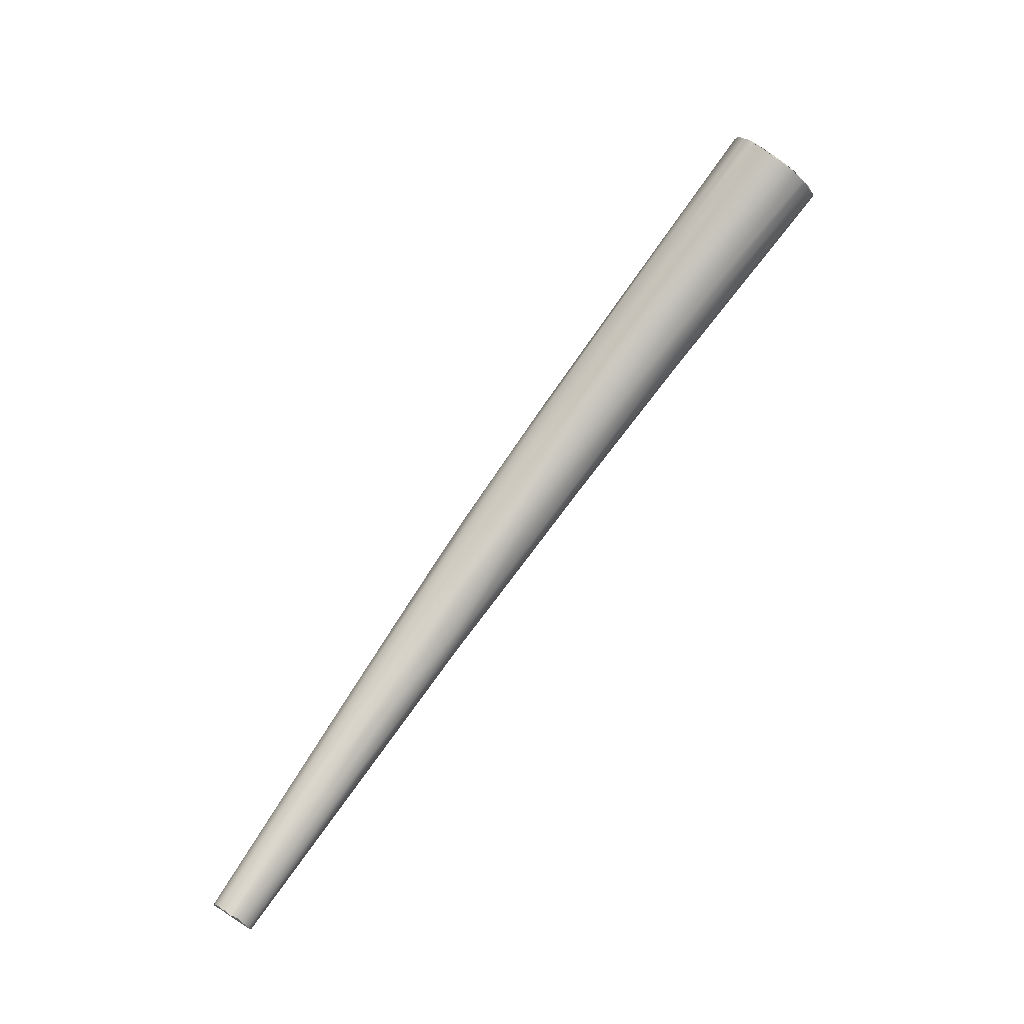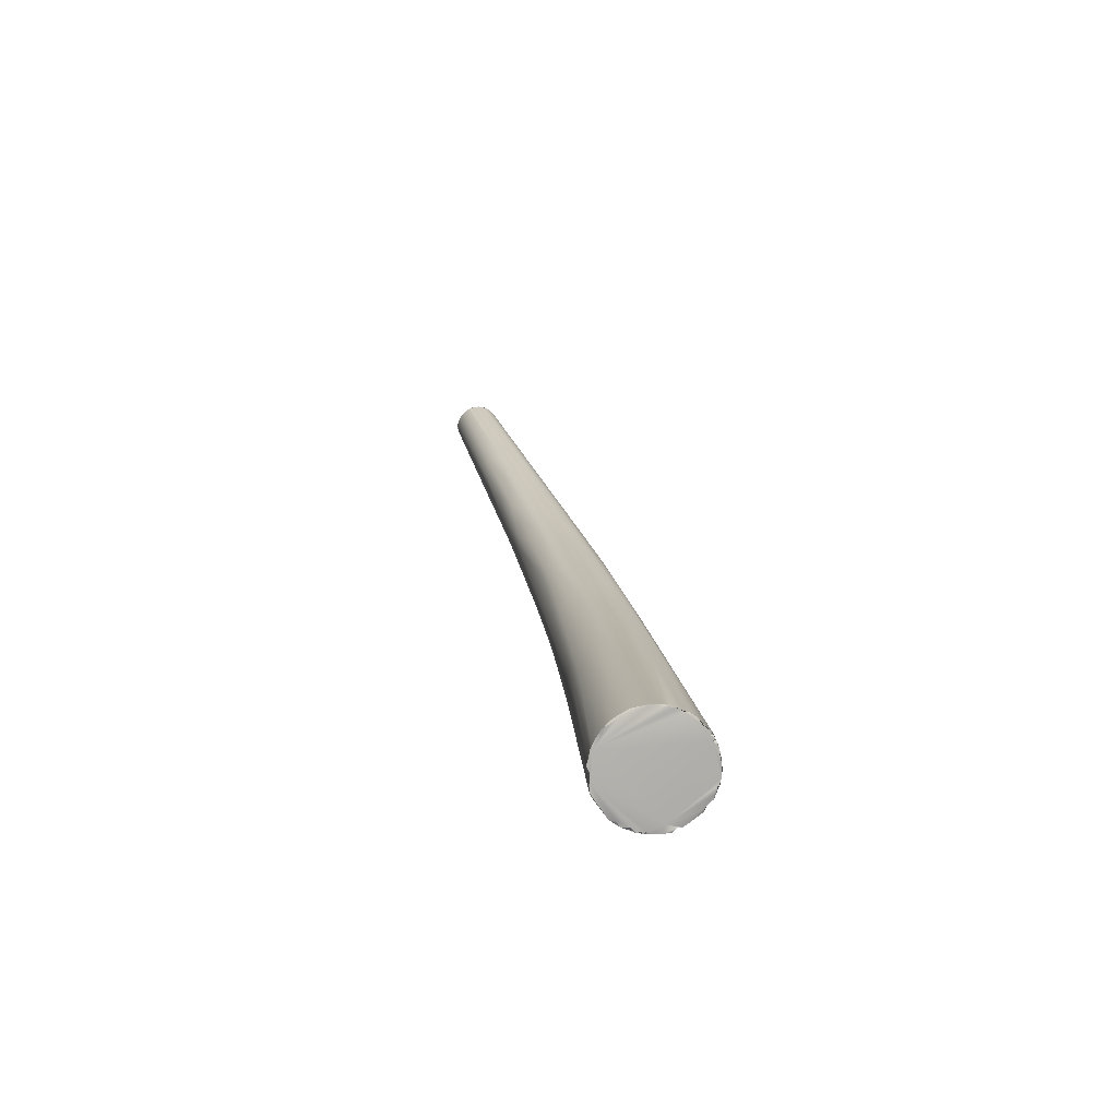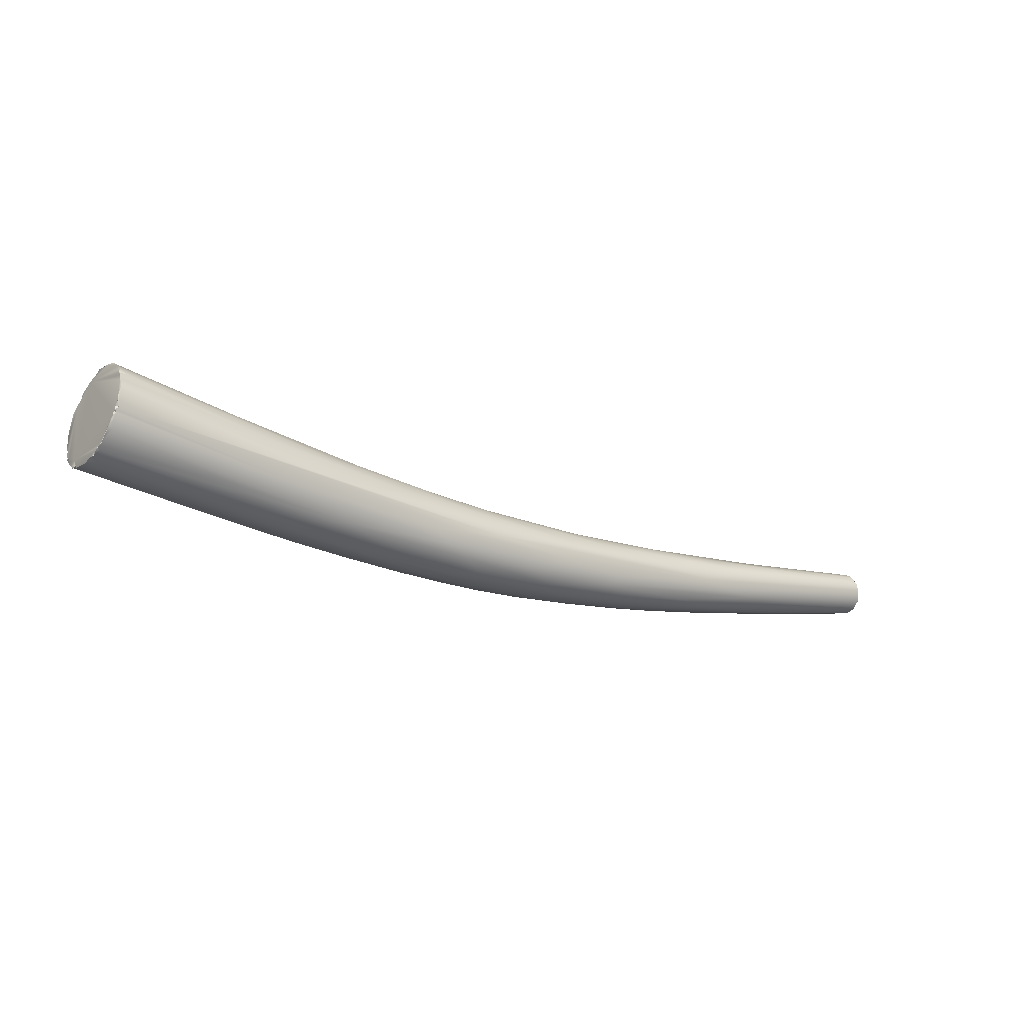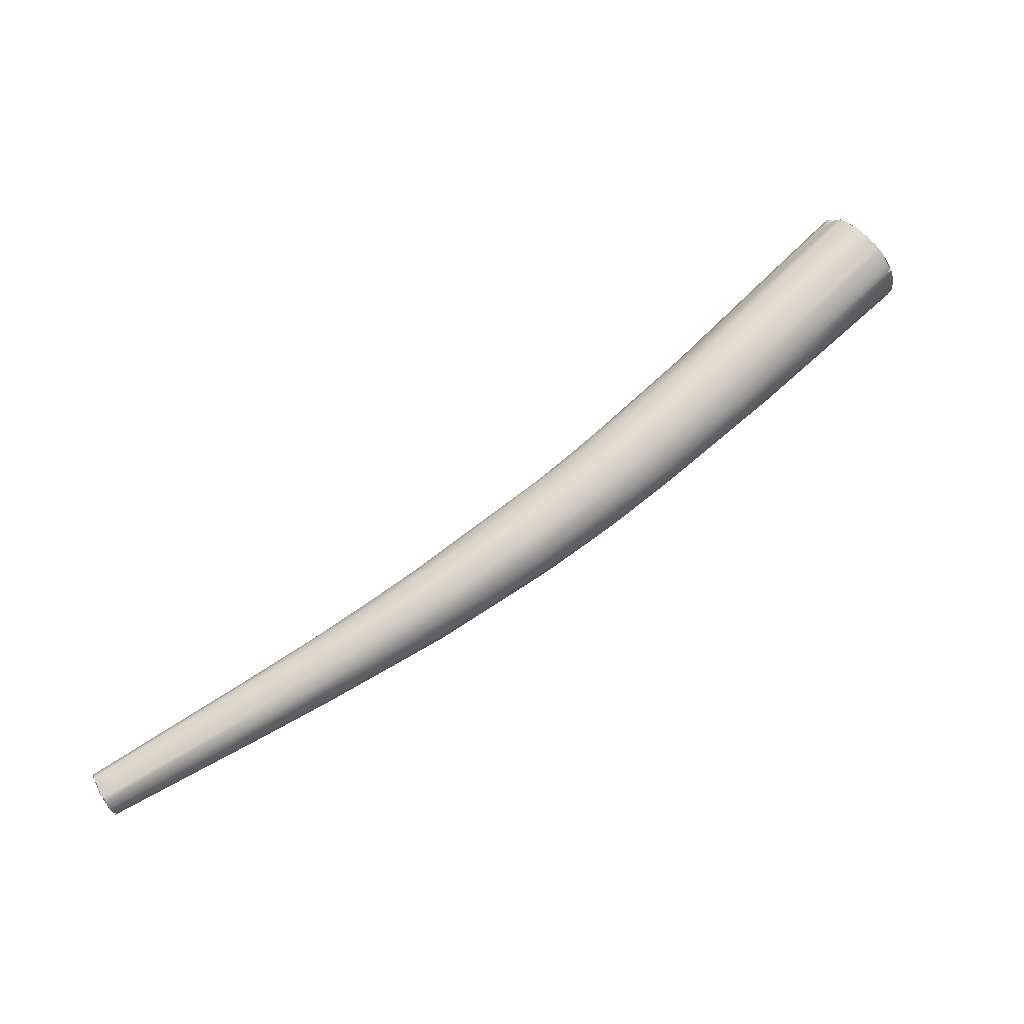
<metadata>
{"format":"obj","ext":"obj","renderer":"f3d","projection":"perspective","resolution":1024,"background":"white","views":[{"elev":53.0,"azim":-28.3,"up":"+Z"},{"elev":42.5,"azim":101.7,"up":"+Z"},{"elev":21.7,"azim":173.1,"up":"+Z"},{"elev":-65.9,"azim":52.1,"up":"+Z"}]}
</metadata>
<code>
o grp1
v -116.1 -88.57 1189
v -115.6 -88.53 1187
v -115.9 -88.73 1189
v -116.3 -87.35 1188
v -116 -87.78 1187
v -116.3 -87.35 1188
v -115.7 -87.64 1187
v -116 -87.78 1187
v -116.3 -87.35 1188
v -116.1 -87.42 1187
v -115.8 -87.61 1187
v -116.1 -87.43 1187
v -116.3 -87.43 1188
v -116.3 -87.32 1188
v -115.6 -89.02 1188
v -115.6 -88.83 1188
v -101.8 -82.63 1192
v -115.6 -89.02 1188
v -115.6 -89.08 1188
v -115.8 -88.98 1189
v -115.8 -88.96 1189
v -115.7 -89.06 1188
v -115.9 -88.73 1189
v -115.7 -88.33 1187
v -115.7 -88.22 1187
v -115.7 -88.34 1187
v -115.7 -88.22 1187
v -114.7 -88.33 1188
v -106.8 -84.56 1190
v -115.8 -88.11 1187
v -115.8 -88.11 1187
v -111.2 -85.21 1189
v -116.4 -87.88 1189
v -116.5 -87.67 1189
v -116.4 -88.12 1189
v -116.4 -87.88 1189
v -109.6 -84.13 1191
v -116.5 -87.67 1189
v -116.5 -87.44 1189
v -116.5 -87.29 1188
v -116.5 -87.44 1189
v -116.5 -87.29 1188
v -116 -88.68 1189
v -116.1 -88.58 1189
v -116.2 -88.52 1189
v -116.1 -88.59 1189
v -116.2 -88.52 1189
v -116.1 -88.58 1189
v -116 -88.68 1189
v -116.2 -88.38 1189
v -116.2 -88.52 1189
v -110.2 -85.55 1191
v -116.4 -88.12 1189
v -116.3 -88.22 1189
v -116.3 -88.22 1189
v -110.8 -85.38 1191
v -116.4 -88.12 1189
v -110 -83.7 1190
v -116.4 -87.33 1188
v -116.3 -87.28 1188
v -116.3 -87.35 1188
v -116.3 -87.42 1188
v -116.3 -87.28 1188
v -116.3 -87.28 1188
v -116.5 -87.29 1188
v -116.4 -87.33 1188
v -109.8 -84.84 1189
v -110.9 -84.69 1189
v -107.5 -82.54 1192
v -110.3 -86.18 1191
v -108.7 -84.8 1189
v -110.6 -84.07 1190
v -109 -85.91 1191
v -115.6 -89.05 1188
v -108.9 -83.08 1191
v -107.9 -85.5 1191
v -108.7 -83.34 1190
v -106.6 -84.7 1192
v -107.6 -83.45 1190
v -105.7 -83.63 1190
v -105 -81.61 1193
v -107.7 -83.83 1192
v -107.5 -82.51 1190
v -107.7 -84.63 1192
v -105.3 -83.87 1193
v -104.5 -81.69 1191
v -106.4 -83.27 1190
v -105.8 -81.5 1191
v -104.2 -82.62 1191
v -105 -82.43 1190
v -104.7 -83.18 1193
v -105.7 -81.76 1191
v -102.6 -83.17 1192
v -105.1 -84.24 1192
v -102.2 -79.57 1193
v -103 -80.69 1191
v -102.2 -82.82 1194
v -101 -81.89 1192
v -101.6 -81.81 1192
v -102.4 -80.88 1195
v -102.8 -79.91 1193
v -104.8 -82.93 1193
v -103.4 -83 1194
v -102.6 -81.17 1191
v -100.6 -80.56 1192
v -100.9 -82.5 1193
v -101.5 -82.65 1193
v -97.33 -80.89 1194
v -103.4 -81.83 1194
v -102.9 -79.98 1192
v -100.3 -79.94 1192
v -100.1 -80.86 1192
v -101.3 -81.65 1195
v -100.9 -81.19 1195
v -100.9 -81.95 1195
v -98.28 -80.52 1193
v -96.9 -77.52 1197
v -100.1 -78.76 1195
v -102.2 -79.96 1192
v -99.12 -78.91 1193
v -99.89 -78.79 1193
v -100.9 -79.78 1195
v -96.97 -80.34 1196
v -97.75 -80.85 1196
v -99.54 -78.37 1195
v -93.67 -79.71 1196
v -96.38 -79.22 1193
v -96.41 -79.64 1194
v -100.4 -80.5 1195
v -96.9 -78.87 1197
v -99.1 -78.16 1194
v -97.67 -80.26 1196
v -97.67 -78.69 1193
v -95.09 -80.2 1196
v -97.54 -79.21 1193
v -93.95 -79.68 1196
v -96.87 -80.32 1194
v -98.27 -77.67 1195
v -97.44 -77.78 1194
v -98.03 -77.75 1194
v -96.53 -79.32 1197
v -95.92 -77.99 1198
v -95.78 -77.41 1198
v -96.11 -77.76 1194
v -96.07 -78.71 1194
v -95.88 -78.19 1194
v -93.26 -77.45 1195
v -91.69 -78.64 1196
v -92.88 -78.2 1195
v -92.29 -78.41 1196
v -95.86 -76.8 1195
v -93.2 -79.34 1198
v -94.77 -77.49 1194
v -93.86 -78.03 1195
v -94.1 -77.51 1195
v -93.91 -76.03 1198
v -94.61 -76.16 1197
v -95.35 -76.42 1196
v -94.47 -79.15 1198
v -93.27 -78.27 1199
v -94.5 -76.38 1196
v -87.92 -77.03 1198
v -94.68 -78.24 1198
v -94.5 -76.91 1195
v -92.22 -76.37 1196
v -91.31 -78.9 1198
v -87.88 -77.69 1199
v -91.34 -77.2 1196
v -94.37 -76.49 1195
v -93.32 -76.24 1196
v -91.98 -78.71 1199
v -92.32 -76.74 1196
v -92.09 -76.08 1196
v -81.3 -71.51 1205
v -92.7 -76.58 1199
v -90.59 -74.98 1197
v -88.48 -76.65 1197
v -92.77 -77.2 1199
v -89.92 -74.92 1201
v -90.63 -76.82 1201
v -92.21 -75.27 1197
v -92 -78.3 1199
v -89.89 -76.12 1197
v -87.17 -77.58 1200
v -89.37 -76.98 1201
v -90.86 -75.34 1197
v -91.25 -75.78 1196
v -88.15 -75.88 1197
v -88.57 -73.94 1201
v -89.77 -75.94 1201
v -89.99 -74.31 1199
v -88.22 -77.73 1200
v -89.03 -75.32 1197
v -87.87 -74.52 1198
v -86.99 -76.85 1202
v -87.72 -77.76 1200
v -83.68 -75.23 1200
v -87.26 -74.58 1203
v -86.79 -77.12 1202
v -86.68 -73.71 1199
v -87.57 -74.99 1198
v -87.11 -73.51 1200
v -85.24 -76.07 1203
v -84.29 -73.8 1200
v -84.95 -75.1 1199
v -84.34 -74.4 1200
v -78.9 -74.54 1203
v -79.29 -75.27 1204
v -83.91 -73.04 1201
v -85.17 -72.61 1202
v -80.81 -74.51 1206
v -80.48 -71.13 1204
v -78.93 -74.33 1203
v -81.03 -71.18 1205
v -85.81 -75.22 1203
v -80.4 -75.01 1206
v -79 -73.28 1203
v -79.28 -72.5 1203
v -81.34 -73.19 1206
v -81.1 -71.29 1205
v -80.34 -71.4 1203
v -79.95 -75.37 1205
v -81.41 -72.37 1206
v -81.26 -73.39 1206
v -80.57 -74.88 1206
v -81.16 -75.45 1205
v -79.94 -75.52 1204
v -79.15 -75.21 1204
v -80 -75.33 1205
v -79.87 -71.5 1203
v -79.66 -75.43 1205
v -78.87 -74.12 1203
v -78.94 -73.95 1203
v -81.01 -74.21 1206
v -80.35 -75.1 1206
v -80.15 -75.26 1205
v -80.14 -75.26 1205
v -80.01 -75.33 1205
v -80.22 -75.19 1206
v -80.2 -75.08 1206
v -79.41 -72.12 1203
v -79.56 -75.39 1205
v -79.52 -75.28 1205
v -79.71 -75.4 1205
v -79.56 -75.39 1205
v -79.77 -75.36 1205
v -79.66 -75.43 1205
v -79.52 -75.28 1205
v -79.86 -75.37 1205
v -79.92 -75.29 1205
v -80 -75.33 1205
v -79.95 -75.38 1205
v -79.86 -75.38 1205
v -79.86 -75.38 1205
v -79.92 -75.29 1205
v -80.01 -75.33 1205
v -79.34 -75.26 1204
v -79.54 -72.26 1203
v -79.09 -75.02 1204
v -79.16 -75.21 1204
v -79.52 -75.28 1205
v -78.9 -74.54 1203
v -78.93 -74.29 1203
v -78.93 -74.33 1203
v -78.87 -74.12 1203
v -78.87 -74.12 1203
v -78.95 -73.76 1203
v -78.94 -73.95 1203
v -78.95 -73.76 1203
v -78.87 -74.12 1203
v -78.93 -73.71 1203
v -78.9 -73.6 1203
v -79.3 -72.66 1203
v -79 -73.44 1203
v -78.9 -73.6 1203
v -78.9 -73.6 1203
v -79 -73.44 1203
v -78.96 -73.44 1203
v -78.9 -73.6 1203
v -78.96 -73.44 1203
v -78.96 -73.44 1203
v -79 -73.44 1203
v -78.94 -73.37 1203
v -78.94 -73.37 1203
v -79.01 -73.11 1203
v -79.02 -73.26 1203
v -78.94 -73.37 1203
v -79 -73.28 1203
v -79.02 -73.26 1203
v -78.94 -73.37 1203
v -79.01 -73.11 1203
v -79 -73.28 1203
v -81.19 -71.4 1205
v -80.55 -74.89 1206
v -80.67 -74.56 1206
v -80.68 -74.72 1206
v -80.81 -74.52 1206
v -81.21 -73.59 1206
v -80.24 -71.21 1203
v -80.35 -75.07 1206
v -80.4 -75.01 1206
v -79.24 -72.46 1203
v -79.14 -72.74 1203
v -79.36 -72.27 1203
v -79.36 -72.27 1203
v -79.54 -72.26 1203
v -79.41 -72.13 1203
v -79.36 -72.27 1203
v -79.42 -72.13 1203
v -79.57 -71.89 1203
v -81.34 -72.73 1206
v -81.37 -72.06 1206
v -81.67 -73.07 1206
v -81.34 -73.19 1206
v -81.34 -72.55 1206
v -81.21 -73.26 1206
v -81.3 -73.05 1206
v -81.29 -72.96 1206
v -81.29 -72.96 1206
v -81.3 -73.05 1206
v -81.3 -73.05 1206
v -81.29 -72.96 1206
v -81.35 -72.72 1206
v -81.33 -72.55 1206
v -81.1 -71.5 1205
v -80.57 -71.09 1204
v -81 -74.21 1206
v -80.56 -71.08 1204
v -80.42 -71.12 1204
v -80.93 -71.22 1205
v -81.01 -71.32 1205
v -80.74 -71.1 1204
v -80.41 -71.1 1204
v -80.38 -71.17 1204
v -80.47 -71.15 1204
v -80.4 -71.1 1204
v -80.38 -71.17 1204
v -80.38 -71.17 1204
v -80.15 -71.24 1203
v -79.93 -71.48 1203
v -79.93 -71.48 1203
v -79.88 -71.52 1203
v -80.21 -71.25 1204
v -80.24 -71.22 1204
v -80.29 -71.18 1204
v -80.24 -71.22 1204
v -80.21 -71.25 1204
v -80.15 -71.24 1203
v -80.15 -71.24 1203
v -81.27 -71.87 1206
v -81.37 -72.06 1206
v -81.41 -72.37 1206
v -81.29 -71.86 1206
v -81.18 -71.6 1205
v -81.25 -71.62 1206
v -81.17 -71.43 1205
v -81.08 -71.33 1205
v -81.25 -71.62 1206
v -81.25 -71.62 1206
v -81.18 -71.6 1205
v -81.28 -71.53 1205
v -81.17 -71.44 1205
v -81.28 -71.53 1205
v -81.18 -71.6 1205
v -81.17 -71.44 1205
v -81.17 -71.44 1205
v -81.1 -71.5 1205
v -81.19 -71.4 1205
v -81.08 -71.33 1205
v -81.19 -71.4 1205
v -81.1 -71.5 1205
v -80.93 -71.21 1205
v -81.01 -71.32 1205
v -80.93 -71.22 1205
v -81.01 -71.23 1205
v -80.71 -71.08 1204
v -81.08 -71.33 1205
v -81.08 -71.33 1205
v -81.1 -71.29 1205
f 2 4 5
f 6 7 8
f 9 10 11
f 4 2 13
f 18 19 2
f 2 19 1
f 19 20 1
f 1 20 3
f 16 28 15
f 16 26 28
f 17 15 28
f 29 17 28
f 5 24 2
f 24 30 25
f 24 5 30
f 7 31 8
f 29 28 26
f 33 34 35
f 36 37 38
f 34 39 40
f 34 40 35
f 1 3 43
f 44 45 46
f 47 1 46
f 46 1 43
f 46 43 44
f 48 49 23
f 1 47 50
f 48 52 51
f 52 48 23
f 53 1 54
f 1 50 54
f 55 51 56
f 57 55 56
f 2 1 13
f 13 1 40
f 35 40 1
f 59 60 13
f 61 62 63
f 13 40 59
f 65 64 66
f 64 65 42
f 58 64 42
f 32 7 12
f 67 7 32
f 32 12 68
f 14 68 12
f 7 67 31
f 41 38 69
f 37 69 38
f 52 56 51
f 70 23 21
f 27 31 71
f 72 14 64
f 21 22 73
f 52 23 70
f 64 58 72
f 42 75 58
f 41 75 42
f 22 74 73
f 76 74 15
f 73 74 76
f 70 21 73
f 27 71 26
f 67 71 31
f 77 68 14
f 70 73 78
f 79 32 68
f 32 79 67
f 17 76 15
f 26 71 80
f 56 36 57
f 69 37 81
f 41 69 75
f 56 82 36
f 14 72 83
f 84 52 70
f 26 80 29
f 77 14 83
f 78 85 70
f 86 79 68
f 86 68 77
f 67 87 71
f 36 82 37
f 56 52 82
f 58 88 72
f 72 88 83
f 84 70 85
f 87 67 79
f 71 87 89
f 71 89 80
f 91 52 84
f 86 77 92
f 83 92 77
f 90 87 79
f 86 90 79
f 93 76 17
f 94 73 76
f 94 76 93
f 73 94 78
f 75 95 58
f 58 95 88
f 91 84 85
f 92 96 86
f 85 78 97
f 97 78 94
f 98 29 80
f 89 87 90
f 100 37 82
f 69 101 75
f 52 102 82
f 102 52 91
f 103 91 85
f 98 80 99
f 37 100 81
f 103 85 97
f 83 110 92
f 90 86 104
f 94 93 106
f 107 94 106
f 93 17 108
f 109 82 102
f 82 109 100
f 88 110 83
f 88 95 110
f 97 94 107
f 111 104 86
f 89 105 112
f 89 99 80
f 89 112 99
f 90 105 89
f 104 105 90
f 17 29 98
f 101 95 75
f 113 102 91
f 91 103 113
f 114 102 113
f 114 109 102
f 113 103 115
f 105 104 111
f 96 111 86
f 116 98 99
f 117 69 81
f 110 119 92
f 92 119 96
f 120 96 119
f 110 121 119
f 115 103 97
f 120 111 96
f 122 117 81
f 100 122 81
f 118 101 69
f 121 120 119
f 113 115 123
f 124 115 97
f 97 107 124
f 106 93 108
f 116 99 112
f 69 117 118
f 125 101 118
f 112 105 127
f 128 112 127
f 112 128 116
f 109 114 129
f 109 129 100
f 129 130 100
f 110 131 121
f 101 138 95
f 101 125 138
f 132 114 113
f 124 123 115
f 132 113 123
f 133 111 120
f 107 106 134
f 106 126 134
f 107 134 124
f 135 105 111
f 135 111 133
f 108 136 106
f 135 127 105
f 108 17 137
f 17 98 137
f 98 116 137
f 122 100 130
f 95 131 110
f 131 95 138
f 139 120 121
f 131 140 121
f 140 139 121
f 136 126 106
f 128 137 116
f 114 141 129
f 141 130 129
f 130 142 122
f 142 143 122
f 141 114 132
f 144 120 139
f 145 127 135
f 146 135 133
f 145 135 146
f 128 149 150
f 149 128 127
f 128 150 137
f 151 139 140
f 133 120 144
f 124 134 152
f 147 145 146
f 146 133 144
f 153 146 144
f 127 145 154
f 147 154 145
f 147 146 155
f 148 108 137
f 148 136 108
f 148 137 150
f 156 125 118
f 156 157 125
f 125 157 138
f 131 138 158
f 140 131 158
f 158 151 140
f 159 132 123
f 132 159 160
f 160 141 132
f 139 151 161
f 123 124 152
f 153 155 146
f 154 149 127
f 148 150 162
f 156 118 117
f 141 160 163
f 163 130 141
f 164 153 144
f 139 164 144
f 165 153 164
f 152 134 166
f 167 126 136
f 147 168 154
f 143 117 122
f 157 158 138
f 169 139 161
f 169 164 139
f 170 164 169
f 165 172 153
f 172 155 153
f 164 173 165
f 149 154 168
f 172 147 155
f 130 163 142
f 156 117 174
f 151 158 161
f 176 169 161
f 171 123 152
f 170 173 164
f 134 126 166
f 168 177 149
f 150 149 177
f 143 142 175
f 142 163 178
f 179 117 143
f 174 117 179
f 160 180 163
f 180 178 163
f 161 158 181
f 123 171 159
f 160 159 182
f 176 170 169
f 168 147 183
f 172 183 147
f 184 126 167
f 162 150 177
f 142 178 175
f 161 181 176
f 182 159 171
f 160 182 185
f 186 173 170
f 186 170 176
f 186 187 173
f 187 165 173
f 168 183 188
f 189 157 156
f 178 180 190
f 191 158 157
f 160 185 180
f 152 166 192
f 192 171 152
f 165 193 172
f 193 183 172
f 187 193 165
f 194 193 187
f 186 194 187
f 148 167 136
f 178 190 175
f 179 143 175
f 189 191 157
f 195 182 171
f 195 185 182
f 192 166 196
f 126 196 166
f 184 196 126
f 168 188 177
f 177 197 162
f 190 198 175
f 181 158 191
f 199 171 192
f 195 171 199
f 200 186 176
f 200 194 186
f 183 193 201
f 188 183 201
f 181 202 176
f 185 195 203
f 181 191 202
f 194 201 193
f 204 201 194
f 177 188 205
f 188 201 206
f 204 206 201
f 148 162 207
f 206 205 188
f 189 156 174
f 196 184 208
f 177 205 197
f 175 198 179
f 202 200 176
f 209 194 200
f 203 211 185
f 191 212 202
f 207 162 213
f 162 197 213
f 189 214 191
f 215 190 180
f 215 180 185
f 210 212 191
f 216 203 195
f 194 209 204
f 206 217 205
f 218 217 206
f 211 215 185
f 190 219 198
f 220 214 189
f 214 210 191
f 221 200 202
f 221 209 200
f 206 204 218
f 219 190 215
f 195 199 216
f 192 222 199
f 179 198 223
f 219 215 224
f 212 221 202
f 225 203 216
f 216 199 226
f 196 227 192
f 196 208 227
f 208 184 228
f 228 184 167
f 167 148 228
f 207 228 148
f 203 225 211
f 226 199 229
f 221 230 209
f 222 192 231
f 213 197 232
f 197 233 232
f 215 211 234
f 235 216 226
f 236 226 229
f 235 226 239
f 226 236 239
f 238 240 237
f 241 204 209
f 227 231 192
f 227 242 231
f 243 242 227
f 199 222 229
f 222 231 244
f 245 246 247
f 246 245 248
f 249 222 244
f 250 251 252
f 253 250 252
f 254 246 255
f 248 257 255
f 246 248 255
f 258 218 204
f 208 261 227
f 259 228 207
f 262 257 260
f 263 264 265
f 263 262 264
f 263 257 262
f 263 266 267
f 268 269 270
f 269 271 272
f 257 263 267
f 271 269 268
f 257 273 255
f 197 205 274
f 197 274 275
f 197 275 233
f 205 217 274
f 276 277 278
f 279 280 267
f 281 282 283
f 274 217 284
f 280 257 267
f 286 287 288
f 289 280 290
f 280 289 257
f 291 289 292
f 273 257 289
f 273 289 291
f 285 217 218
f 220 189 293
f 294 295 296
f 295 297 296
f 295 255 298
f 297 295 298
f 212 299 221
f 240 300 237
f 240 256 255
f 301 295 294
f 240 295 300
f 295 240 255
f 241 209 230
f 241 258 204
f 304 273 303
f 302 304 303
f 305 306 307
f 258 308 218
f 273 304 309
f 310 241 230
f 273 291 303
f 312 174 179
f 224 215 234
f 219 313 198
f 313 311 198
f 198 311 315
f 314 298 316
f 255 316 298
f 219 317 313
f 313 317 318
f 313 319 311
f 316 320 314
f 321 316 322
f 322 255 323
f 255 322 316
f 324 323 255
f 255 325 324
f 210 214 326
f 210 326 212
f 297 298 327
f 255 273 325
f 328 325 273
f 328 273 329
f 325 330 331
f 325 332 330
f 332 325 328
f 326 333 212
f 334 335 336
f 212 337 299
f 338 329 273
f 340 230 221
f 273 309 341
f 341 309 342
f 340 221 339
f 299 339 221
f 343 273 341
f 343 344 345
f 343 338 273
f 346 347 348
f 343 341 349
f 338 343 345
f 315 223 198
f 223 312 179
f 324 325 350
f 351 352 324
f 351 324 350
f 354 350 325
f 312 353 174
f 353 355 174
f 356 189 174
f 189 356 293
f 357 325 331
f 350 354 358
f 359 360 361
f 362 363 364
f 354 325 365
f 366 367 368
f 369 370 371
f 373 374 375
f 376 214 372
f 220 293 377
f 378 373 379
f 372 214 220
f 375 379 373
f 214 376 326

</code>
